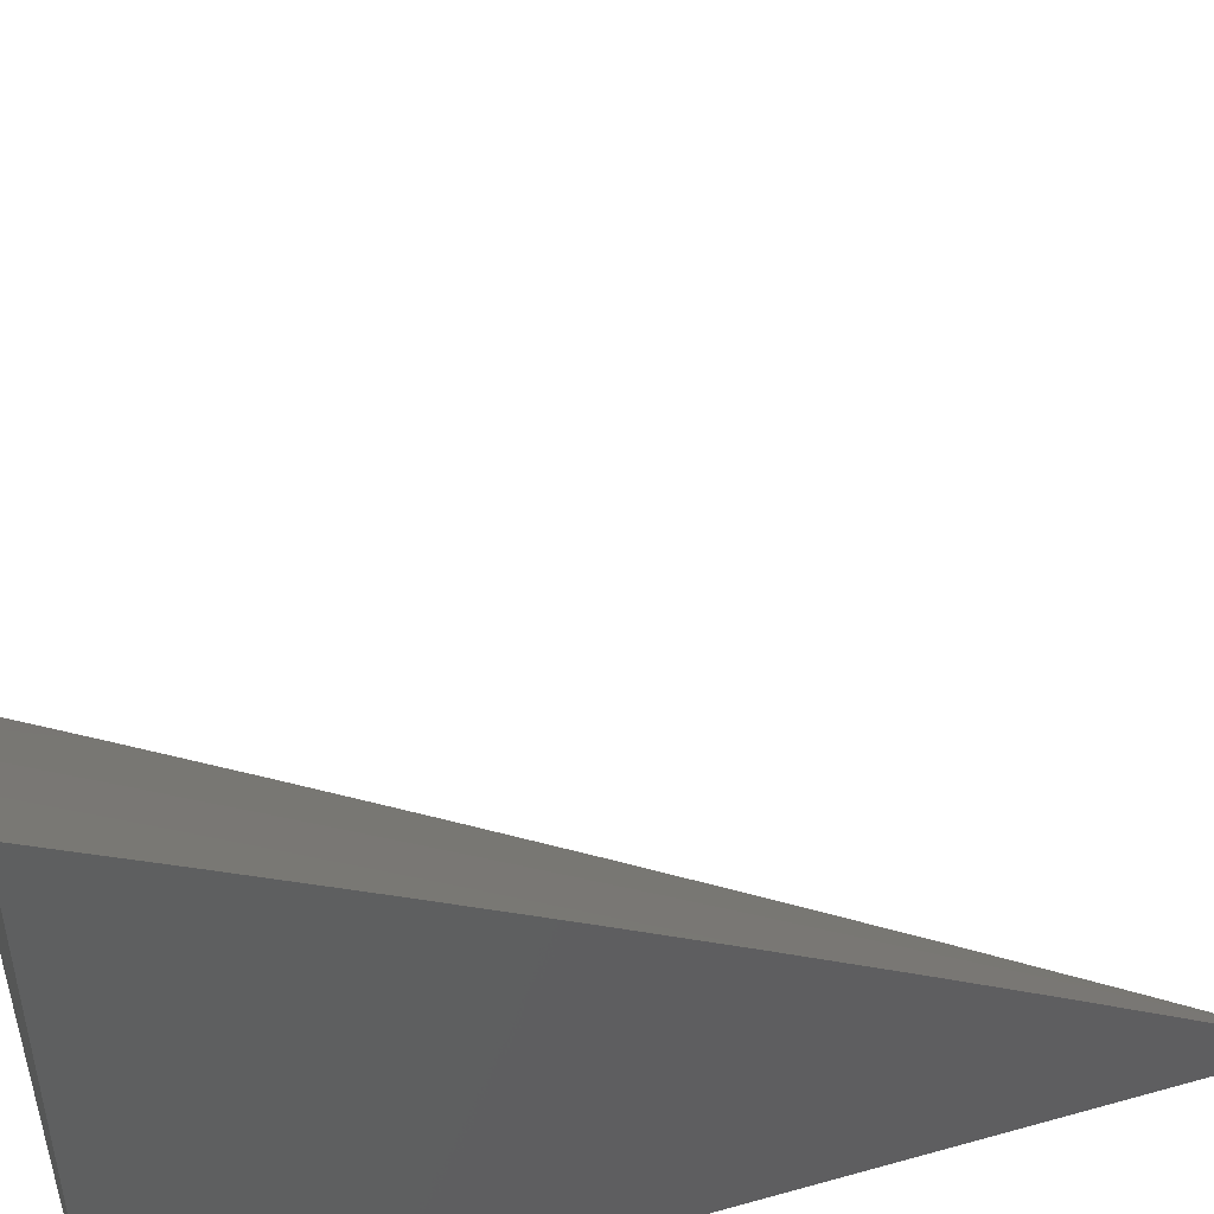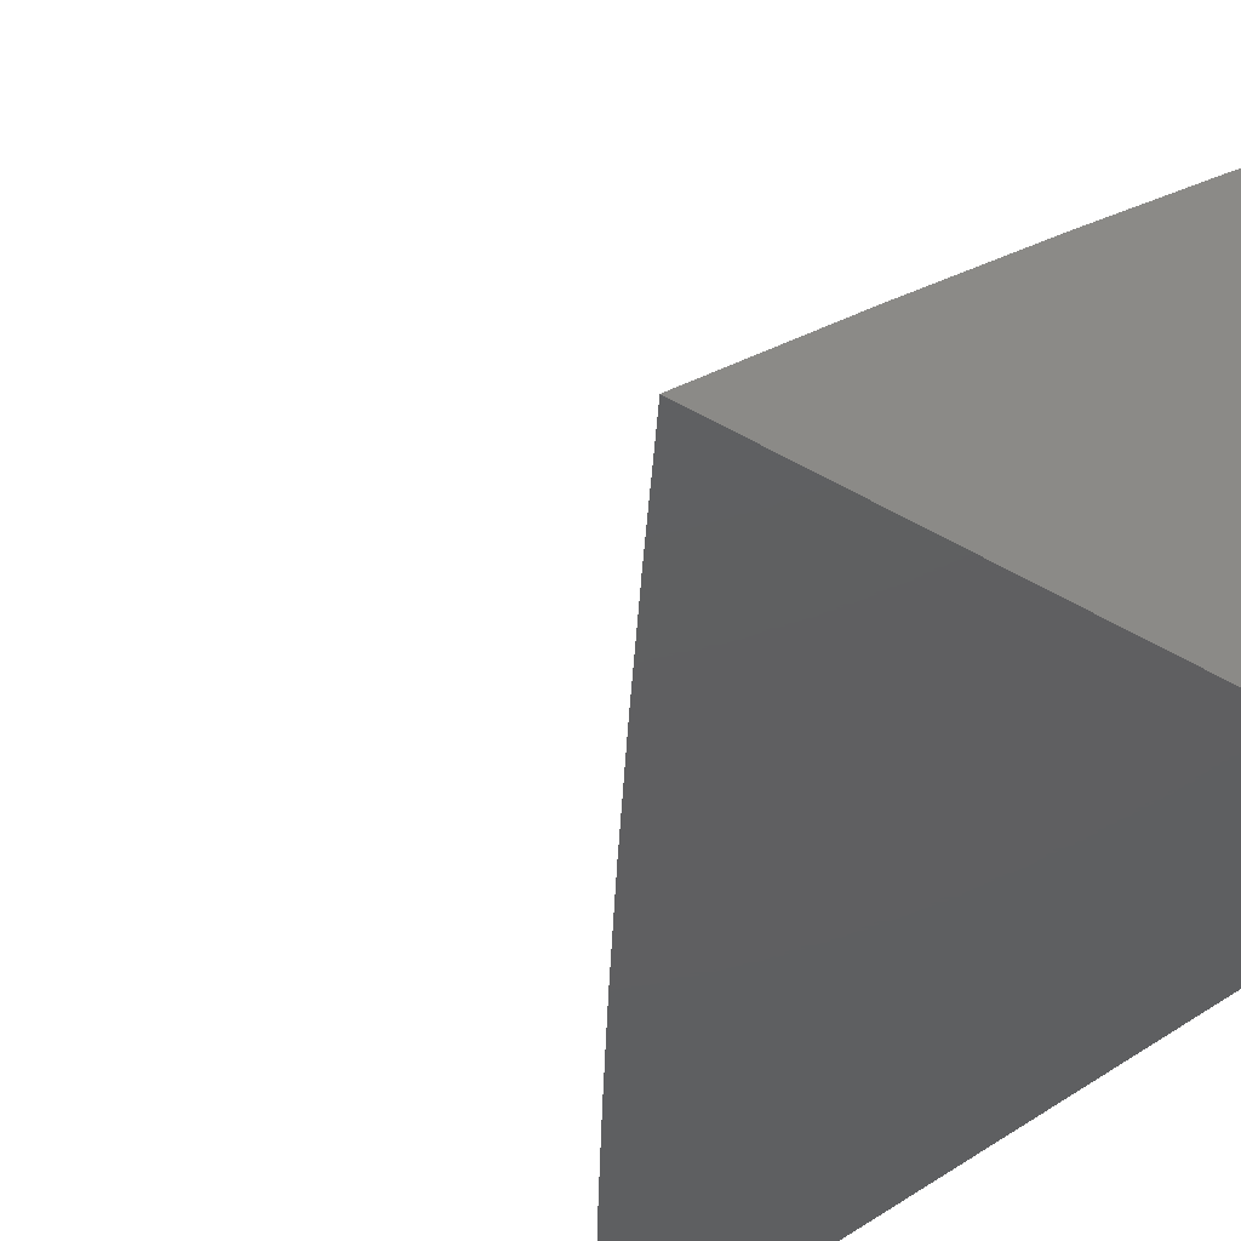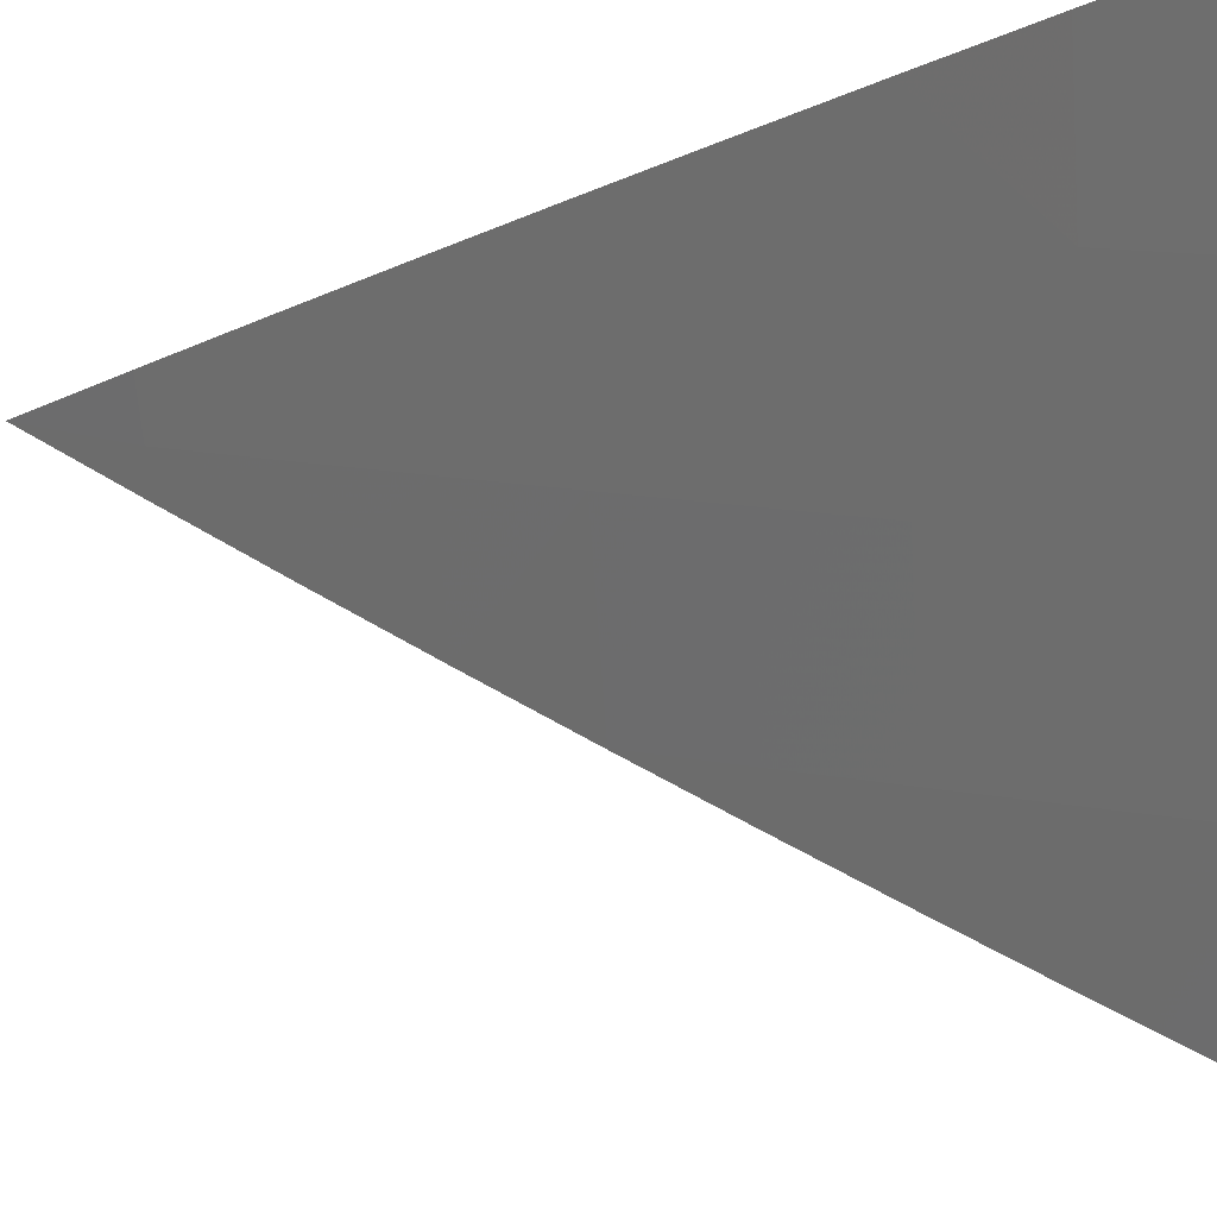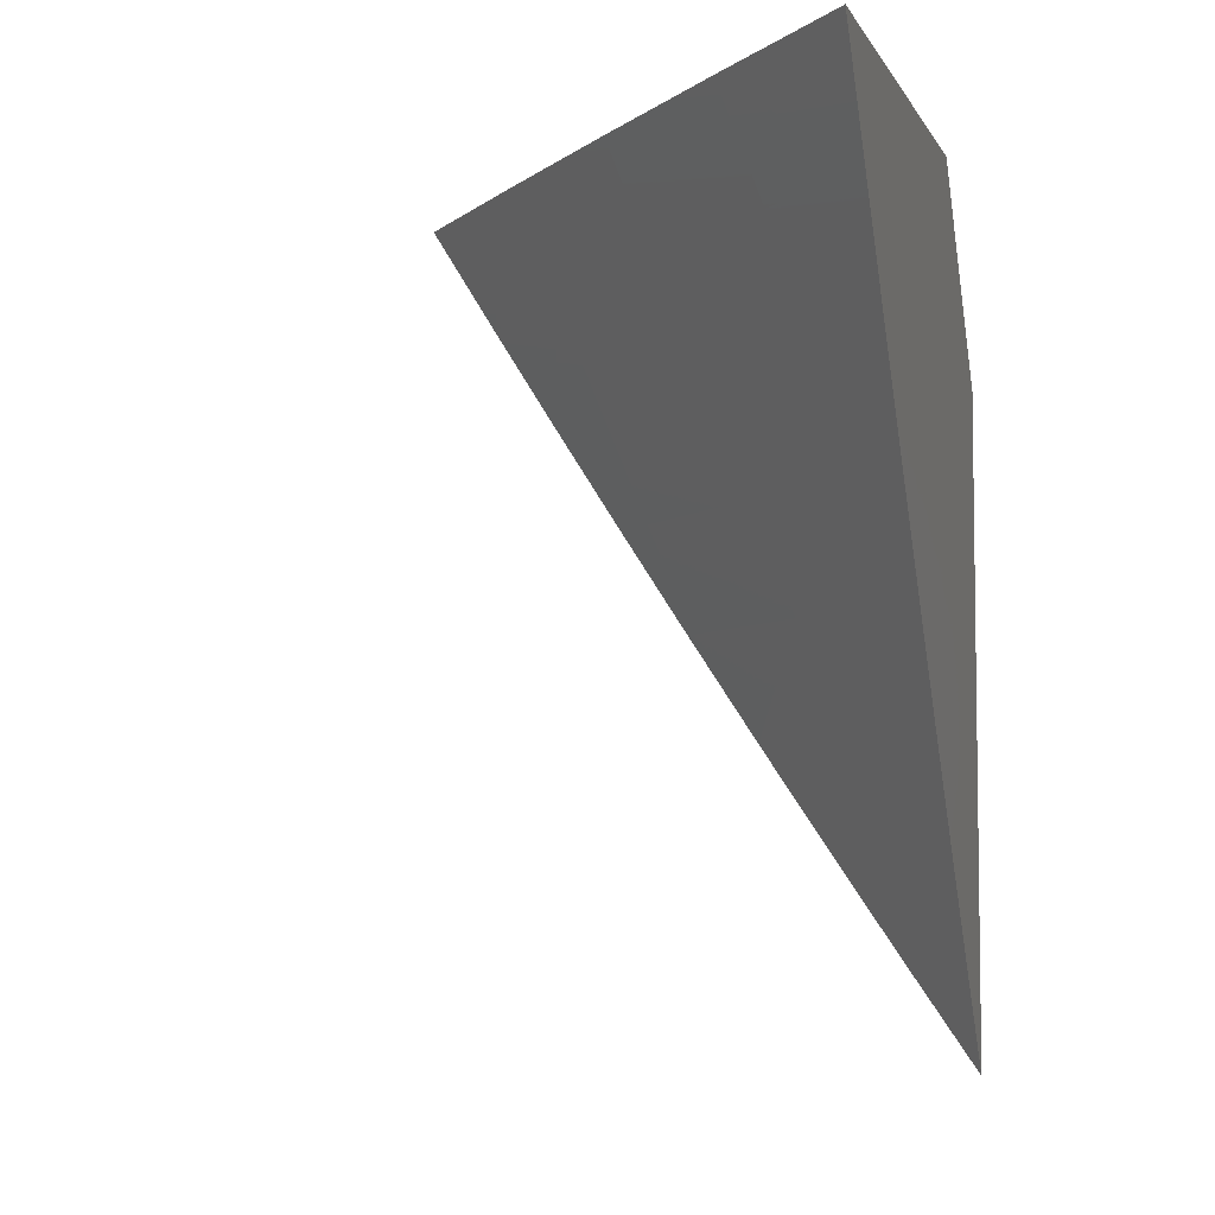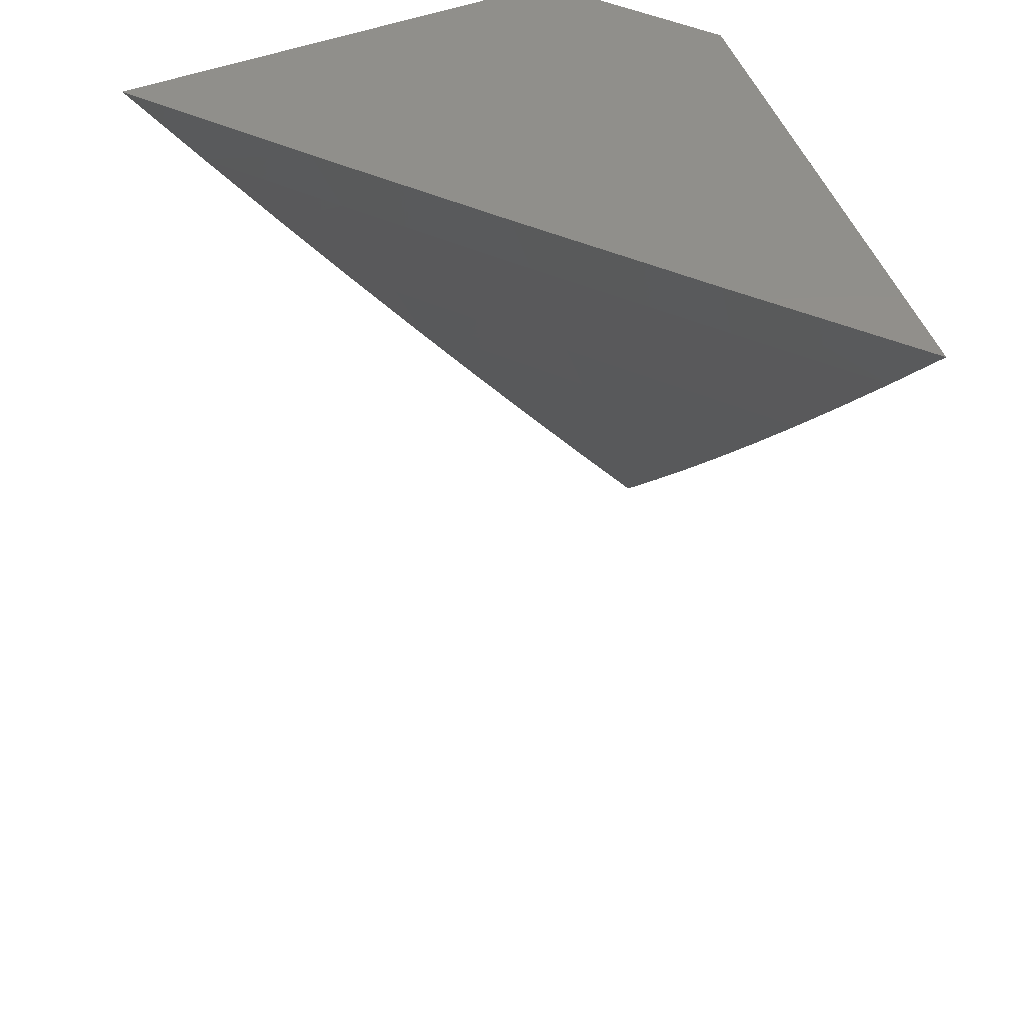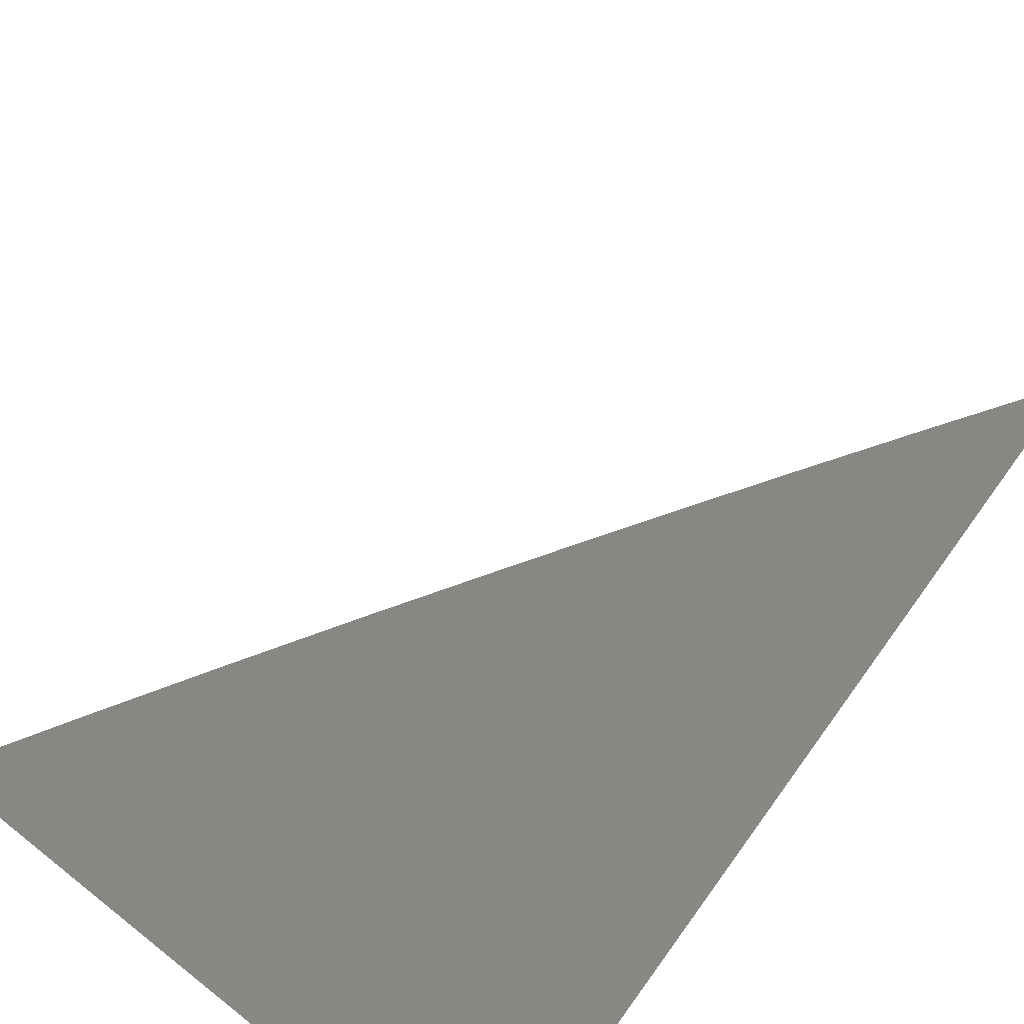
<metadata>
{"format":"stl","ext":"stl","renderer":"f3d","projection":"perspective","resolution":1024,"background":"white","views":[{"elev":48.6,"azim":72.6,"up":"+Y"},{"elev":-39.0,"azim":-36.5,"up":"+Y"},{"elev":70.1,"azim":-95.4,"up":"+Y"},{"elev":-5.4,"azim":-72.8,"up":"+Z"},{"elev":51.8,"azim":-111.6,"up":"+Z"},{"elev":78.9,"azim":36.5,"up":"+Y"}]}
</metadata>
<code>
# stl→obj: 40 verts, 76 faces
v -7.275 7 -5
v -7.207 7.067 -5
v -7.242 7 -5.051
v -7.191 7.05 -5.05
v -7.208 7 -5.102
v -7.174 7.034 -5.101
v -7.174 7 -5.152
v -7.158 7.017 -5.151
v -7.141 7 -5.201
v -7.072 7.066 -5.201
v -7.14 7 -5.203
v -7.106 7 -5.253
v -7.055 7.049 -5.251
v -7.071 7 -5.302
v -7.038 7.032 -5.301
v -7.036 7 -5.352
v -7.021 7.015 -5.351
v -7 7 -5.401
v -7 7.034 -5.352
v -7 7.068 -5.302
v -7 7.101 -5.252
v -7.004 7.131 -5.201
v -7.089 7.083 -5.151
v -7.021 7.148 -5.151
v -7.106 7.1 -5.101
v -7.037 7.165 -5.101
v -7.122 7.117 -5.05
v -7.054 7.182 -5.05
v -7.139 7.133 -5
v -7.07 7.198 -5
v -7 7.263 -5
v -7 7.232 -5.051
v -7 7.199 -5.102
v -7 7.167 -5.152
v -7 7.134 -5.202
v -7.063 7 -5
v -7.032 7 -5.047
v -7 7.06 -5
v -7 7.03 -5.047
v -7 7 -5.093
f 1 2 3
f 3 2 4
f 3 4 5
f 5 4 6
f 5 6 7
f 7 6 8
f 7 8 9
f 9 8 10
f 9 10 11
f 11 10 12
f 12 10 13
f 12 13 14
f 14 13 15
f 14 15 16
f 16 15 17
f 16 17 18
f 18 17 19
f 19 17 15
f 19 15 20
f 20 15 13
f 20 13 21
f 21 13 10
f 21 10 22
f 22 10 23
f 22 23 24
f 24 23 25
f 24 25 26
f 26 25 27
f 26 27 28
f 28 27 29
f 28 29 30
f 4 2 27
f 27 2 29
f 31 32 30
f 30 32 28
f 32 33 28
f 28 33 26
f 33 34 26
f 26 34 24
f 34 35 24
f 24 35 22
f 35 21 22
f 11 7 9
f 27 25 4
f 4 25 6
f 25 23 6
f 6 23 8
f 23 10 8
f 36 37 38
f 38 37 39
f 39 37 40
f 18 19 40
f 40 19 20
f 40 20 21
f 21 35 40
f 40 35 39
f 39 35 38
f 38 35 34
f 38 34 33
f 33 32 38
f 38 32 31
f 31 30 38
f 38 30 29
f 38 29 36
f 36 29 2
f 36 2 1
f 1 3 36
f 36 3 5
f 36 5 7
f 7 11 36
f 36 11 37
f 37 11 40
f 40 11 12
f 40 12 14
f 14 16 40
f 40 16 18

</code>
